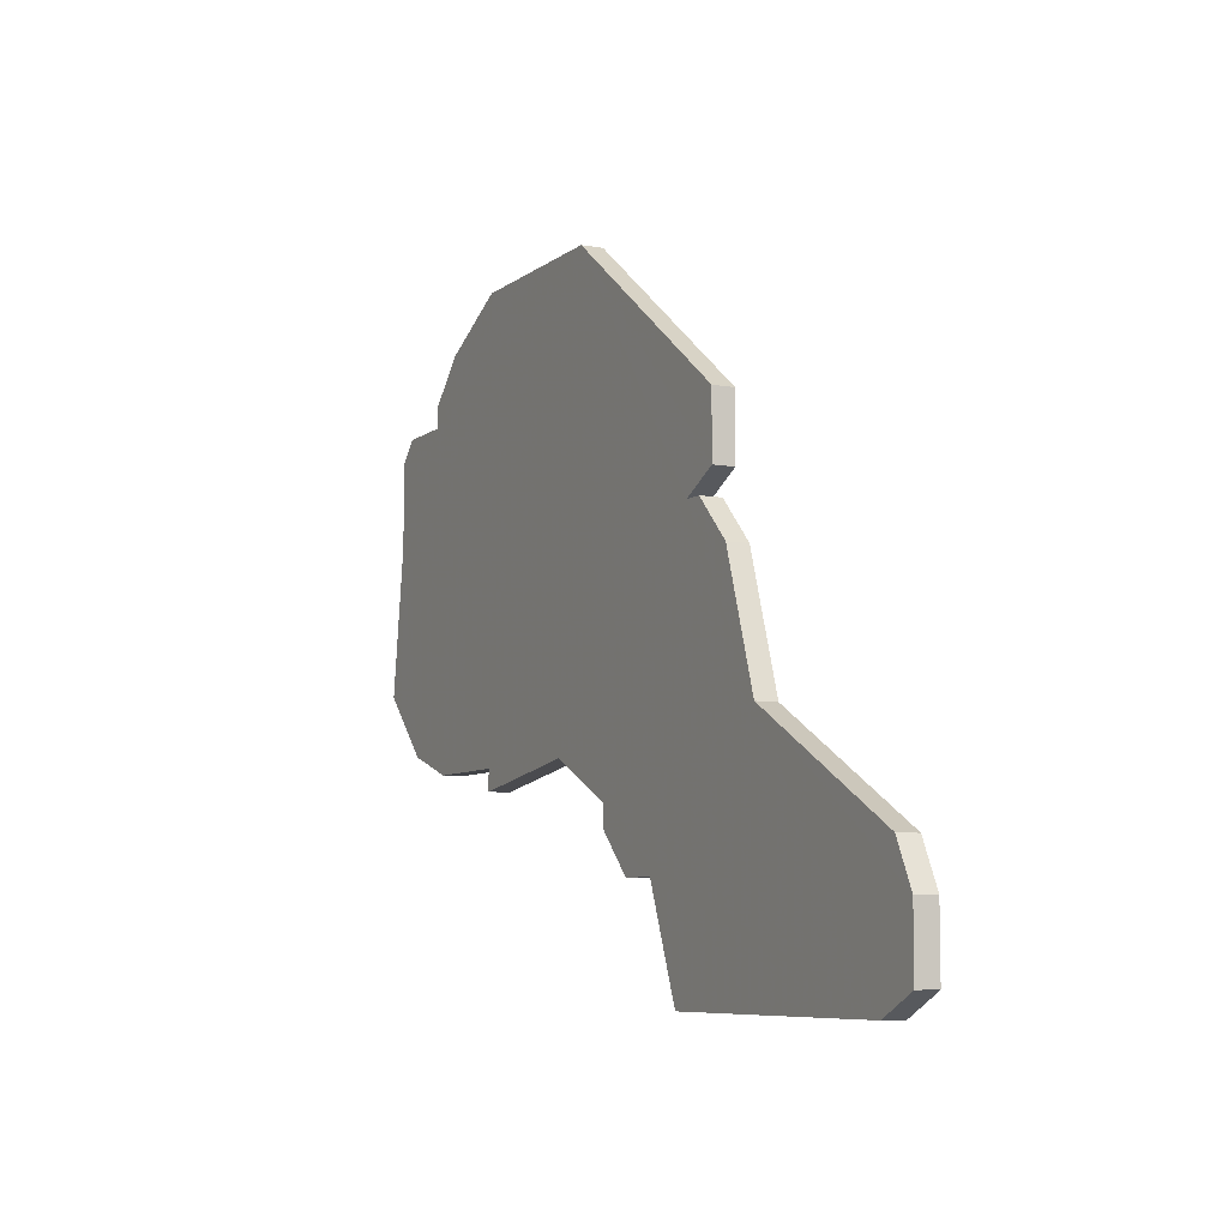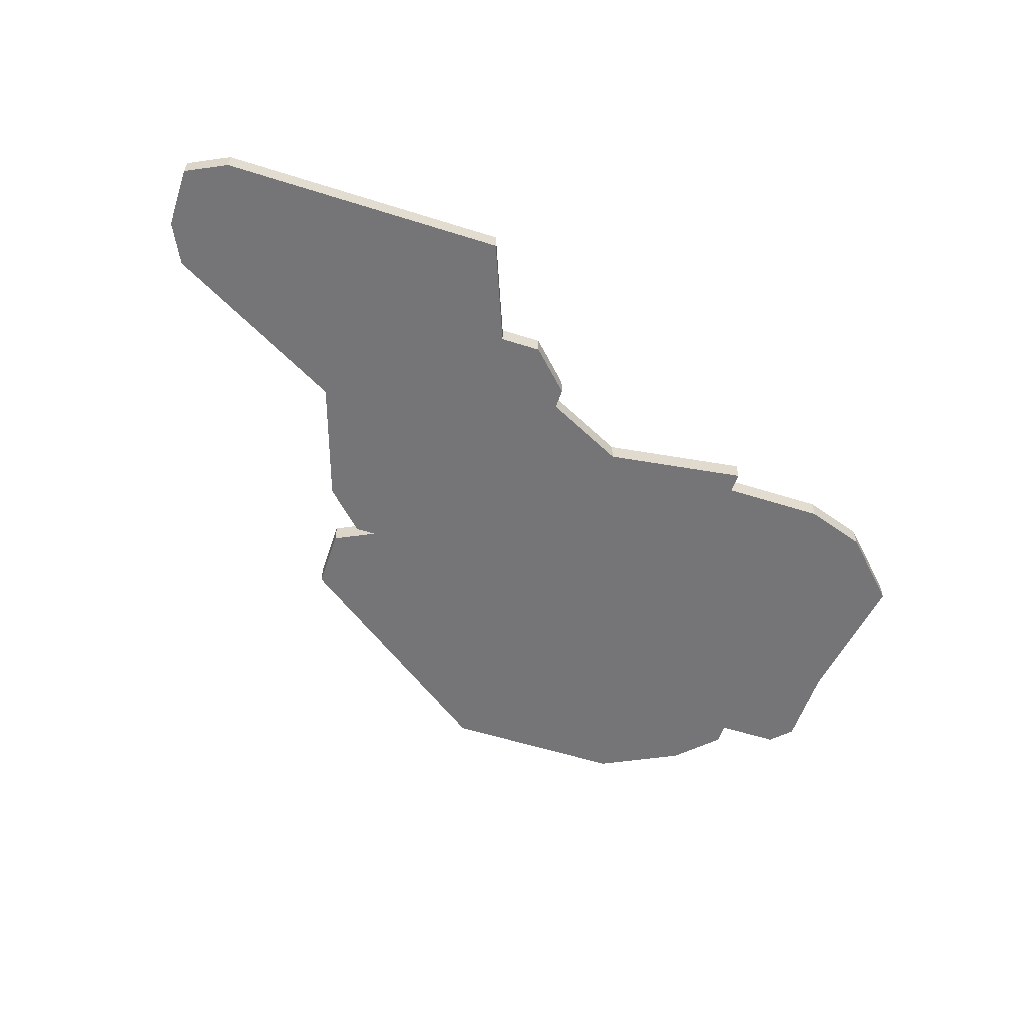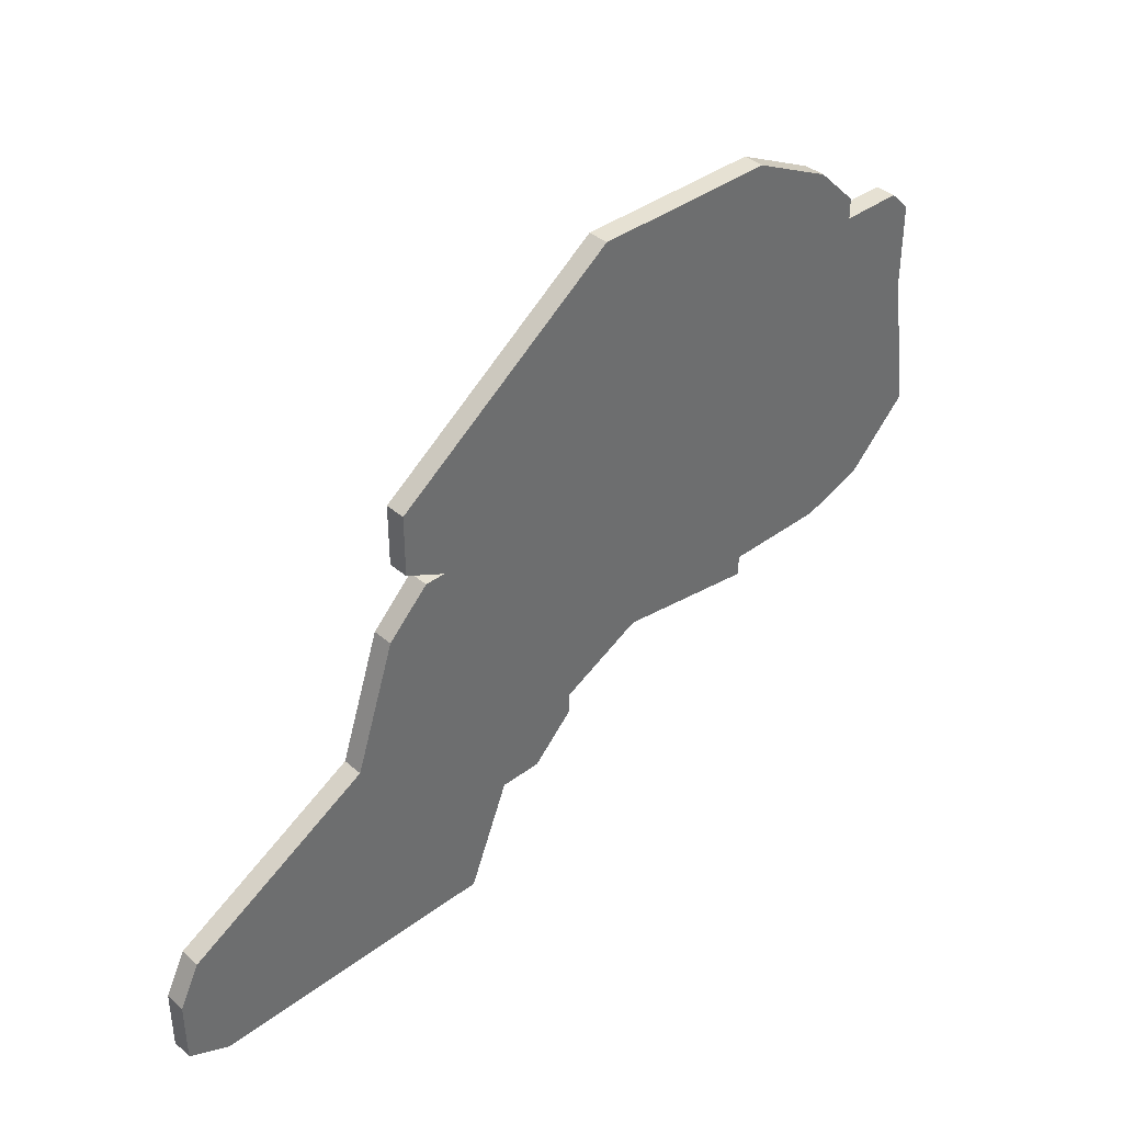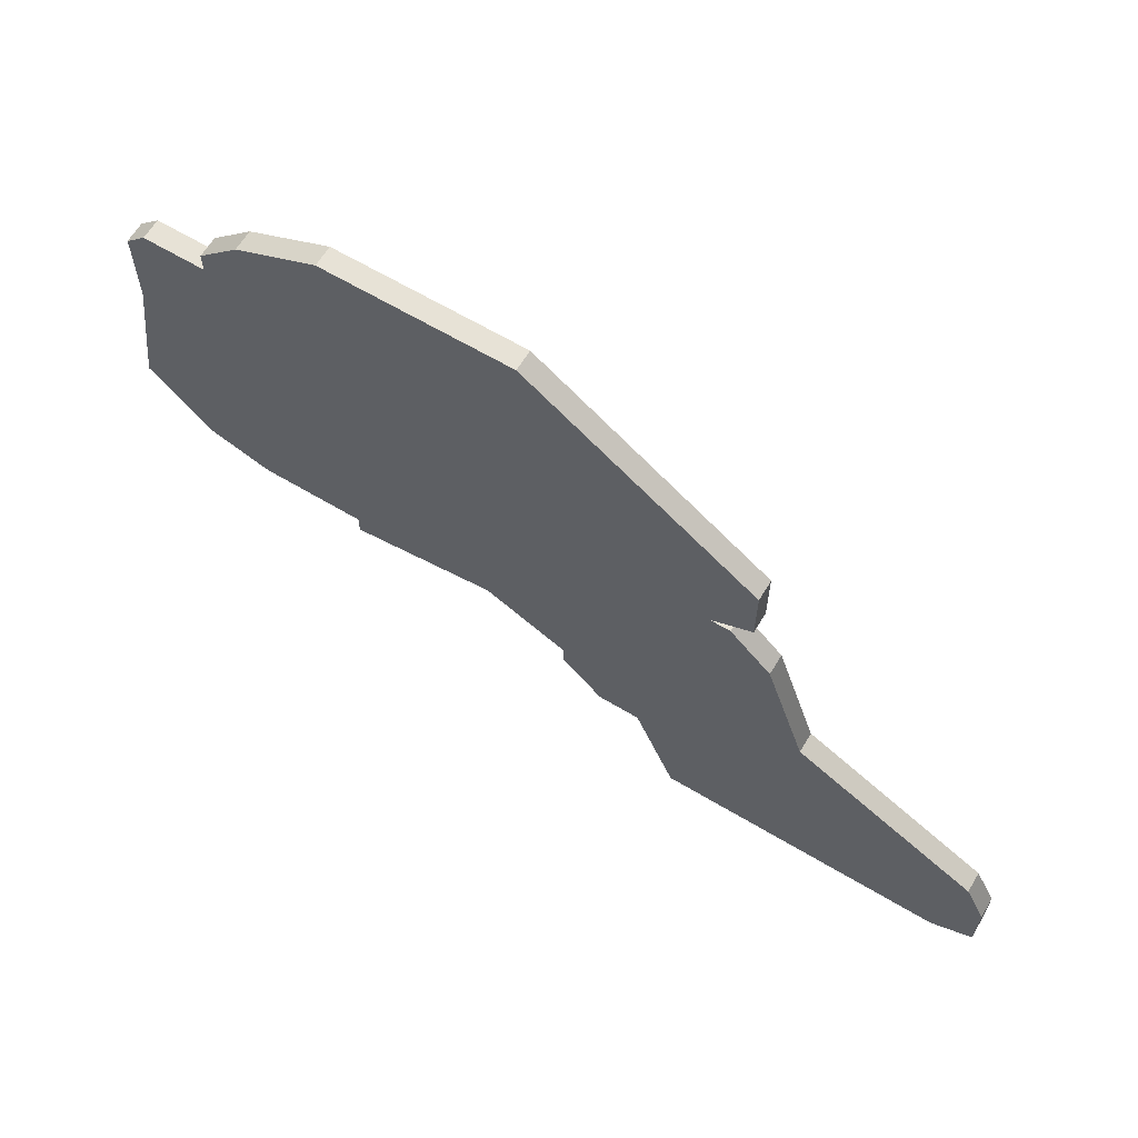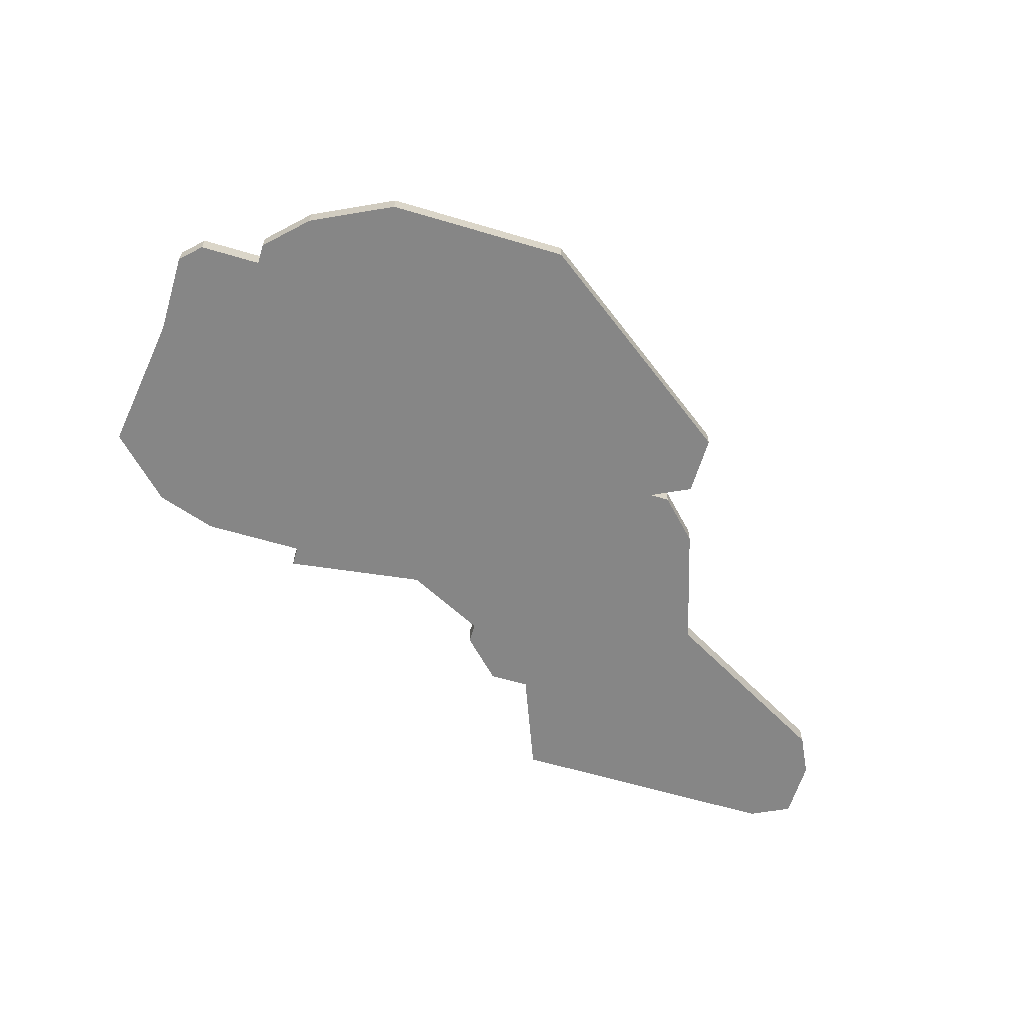
<metadata>
{"format":"obj","ext":"obj","renderer":"f3d","projection":"perspective","resolution":1024,"background":"white","views":[{"elev":-7.3,"azim":-116.8,"up":"+Y"},{"elev":-56.6,"azim":-18.3,"up":"+Z"},{"elev":38.9,"azim":-43.0,"up":"+Y"},{"elev":63.7,"azim":-148.9,"up":"+Y"},{"elev":-62.1,"azim":163.2,"up":"+Z"}]}
</metadata>
<code>
v 2847 -1237 0
v 2847 -1240 0
v 2849 -1241 0
v 2848 -1241 0
v 2846 -1243 0
v 2844 -1249 0
v 2835 -1254 0
v 2834 -1256 0
v 2834 -1259 0
v 2836 -1260 0
v 2850 -1260 0
v 2852 -1255 0
v 2854 -1255 0
v 2856 -1253 0
v 2856 -1252 0
v 2860 -1250 0
v 2867 -1251 0
v 2867 -1250 0
v 2872 -1250 0
v 2875 -1249 0
v 2877 -1247 0
v 2878 -1246 0
v 2877 -1239 0
v 2877 -1235 0
v 2876 -1234 0
v 2873 -1234 0
v 2873 -1233 0
v 2871 -1231 0
v 2867 -1229 0
v 2858 -1229 0
v 2847 -1237 1
v 2847 -1240 1
v 2849 -1241 1
v 2848 -1241 1
v 2846 -1243 1
v 2844 -1249 1
v 2835 -1254 1
v 2834 -1256 1
v 2834 -1259 1
v 2836 -1260 1
v 2850 -1260 1
v 2852 -1255 1
v 2854 -1255 1
v 2856 -1253 1
v 2856 -1252 1
v 2860 -1250 1
v 2867 -1251 1
v 2867 -1250 1
v 2872 -1250 1
v 2875 -1249 1
v 2877 -1247 1
v 2878 -1246 1
v 2877 -1239 1
v 2877 -1235 1
v 2876 -1234 1
v 2873 -1234 1
v 2873 -1233 1
v 2871 -1231 1
v 2867 -1229 1
v 2858 -1229 1
f 2 1 30
f 5 4 3
f 8 7 6
f 10 9 8
f 12 11 10
f 14 13 12
f 18 17 16
f 20 19 18
f 23 22 21
f 25 24 23
f 28 27 26
f 30 29 28
f 3 2 30
f 6 5 3
f 10 8 6
f 14 12 10
f 20 18 16
f 23 21 20
f 26 25 23
f 30 28 26
f 6 3 30
f 14 10 6
f 23 20 16
f 30 26 23
f 15 14 6
f 23 16 15
f 6 30 23
f 23 15 6
f 60 31 32
f 33 34 35
f 36 37 38
f 38 39 40
f 40 41 42
f 42 43 44
f 46 47 48
f 48 49 50
f 51 52 53
f 53 54 55
f 56 57 58
f 58 59 60
f 60 32 33
f 33 35 36
f 36 38 40
f 40 42 44
f 46 48 50
f 50 51 53
f 53 55 56
f 56 58 60
f 60 33 36
f 36 40 44
f 46 50 53
f 53 56 60
f 36 44 45
f 45 46 53
f 53 60 36
f 36 45 53
f 32 31 2
f 2 31 1
f 33 32 3
f 3 32 2
f 34 33 4
f 4 33 3
f 35 34 5
f 5 34 4
f 36 35 6
f 6 35 5
f 37 36 7
f 7 36 6
f 38 37 8
f 8 37 7
f 39 38 9
f 9 38 8
f 40 39 10
f 10 39 9
f 41 40 11
f 11 40 10
f 42 41 12
f 12 41 11
f 43 42 13
f 13 42 12
f 44 43 14
f 14 43 13
f 45 44 15
f 15 44 14
f 46 45 16
f 16 45 15
f 47 46 17
f 17 46 16
f 48 47 18
f 18 47 17
f 49 48 19
f 19 48 18
f 50 49 20
f 20 49 19
f 51 50 21
f 21 50 20
f 52 51 22
f 22 51 21
f 53 52 23
f 23 52 22
f 54 53 24
f 24 53 23
f 55 54 25
f 25 54 24
f 56 55 26
f 26 55 25
f 57 56 27
f 27 56 26
f 58 57 28
f 28 57 27
f 59 58 29
f 29 58 28
f 31 60 1
f 1 60 30
f 60 59 30
f 30 59 29

</code>
